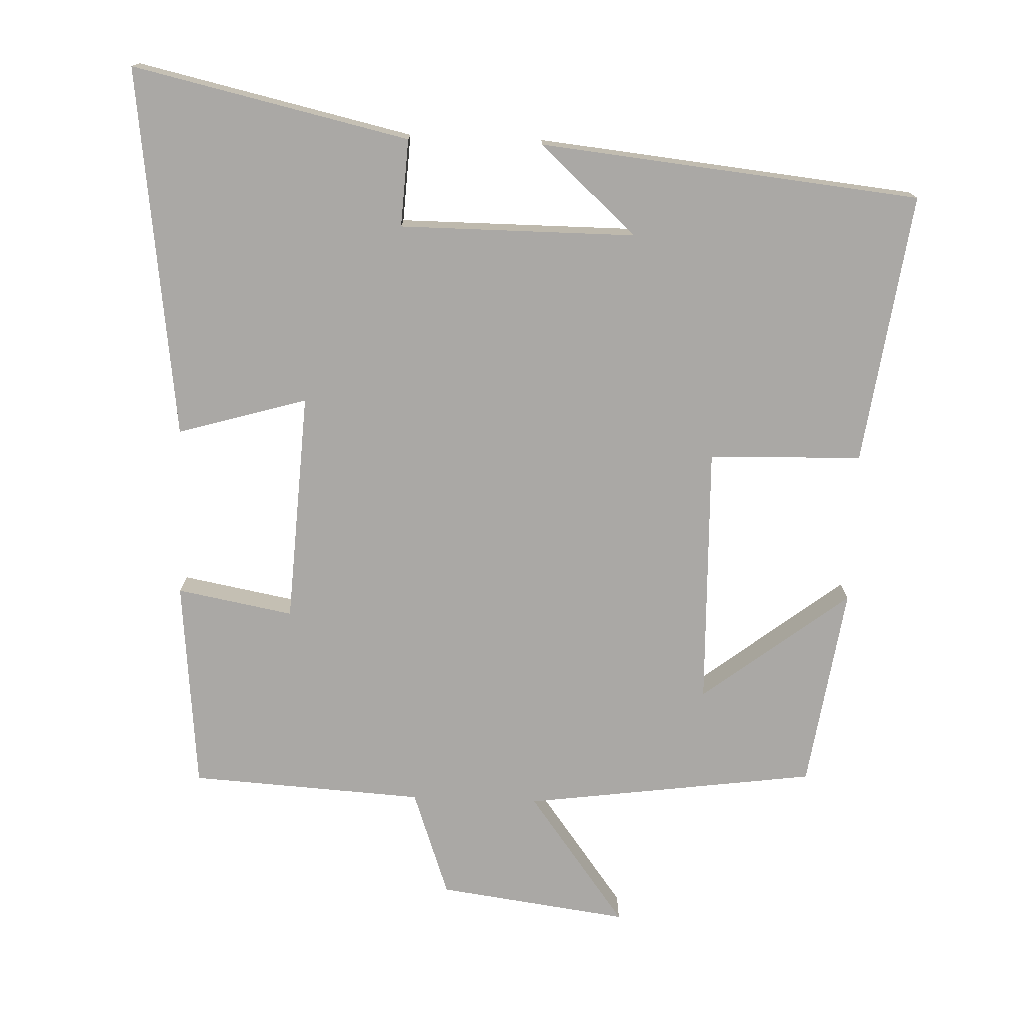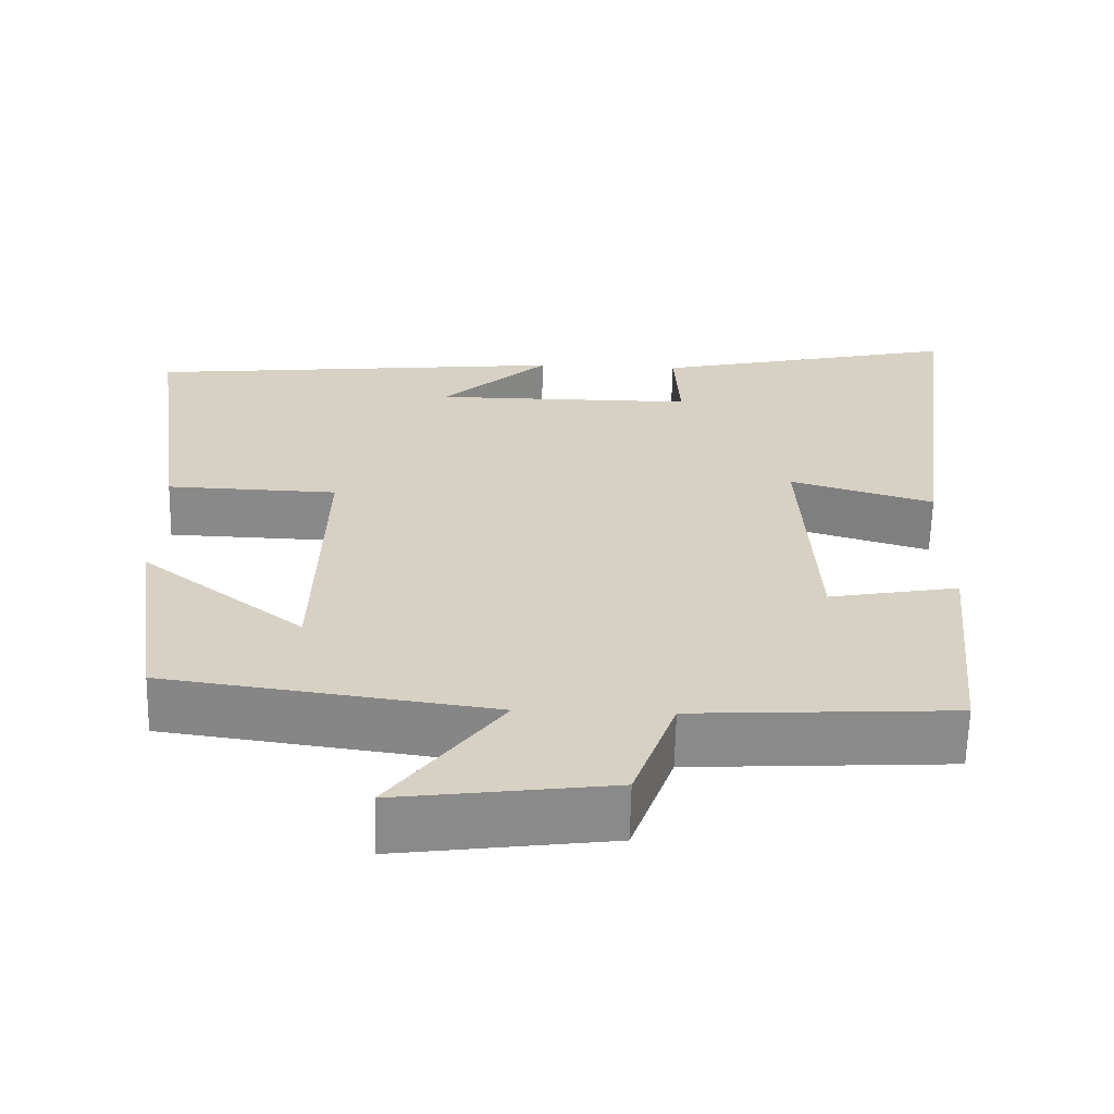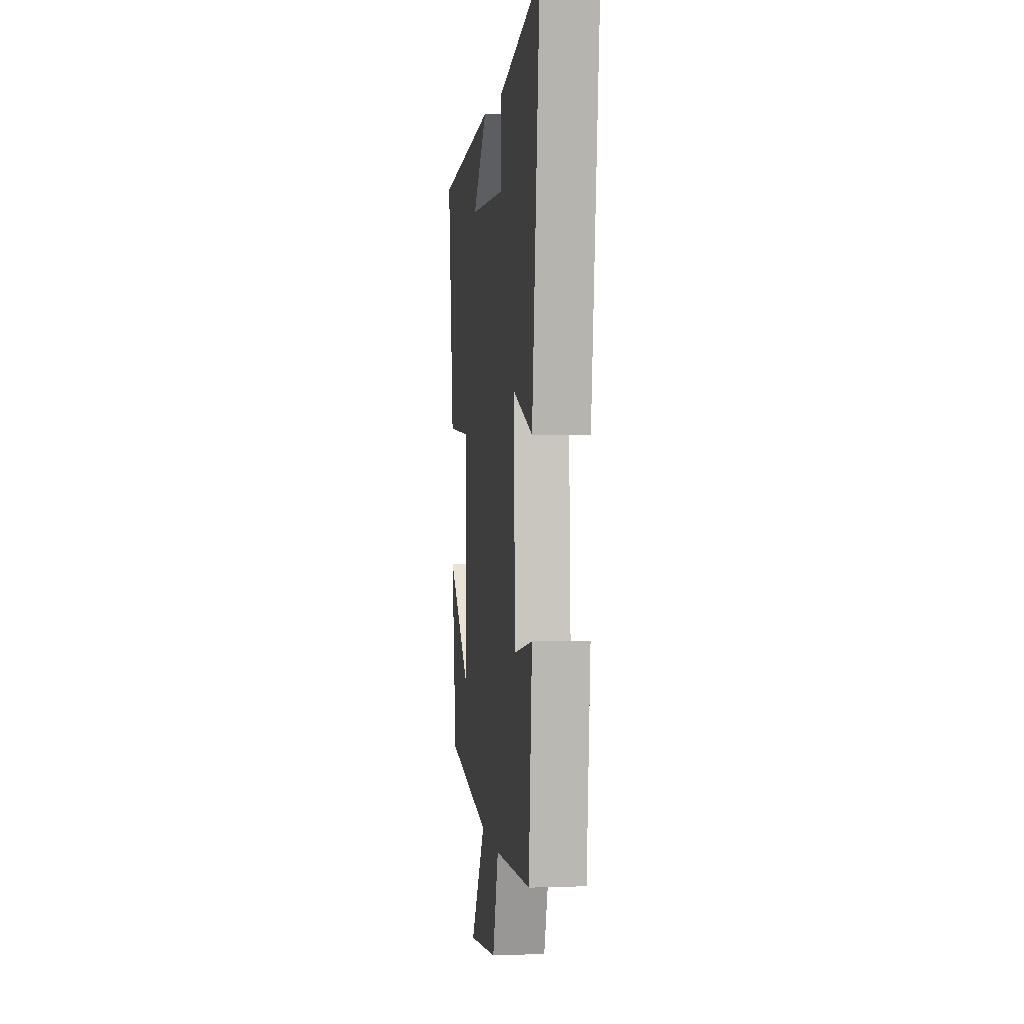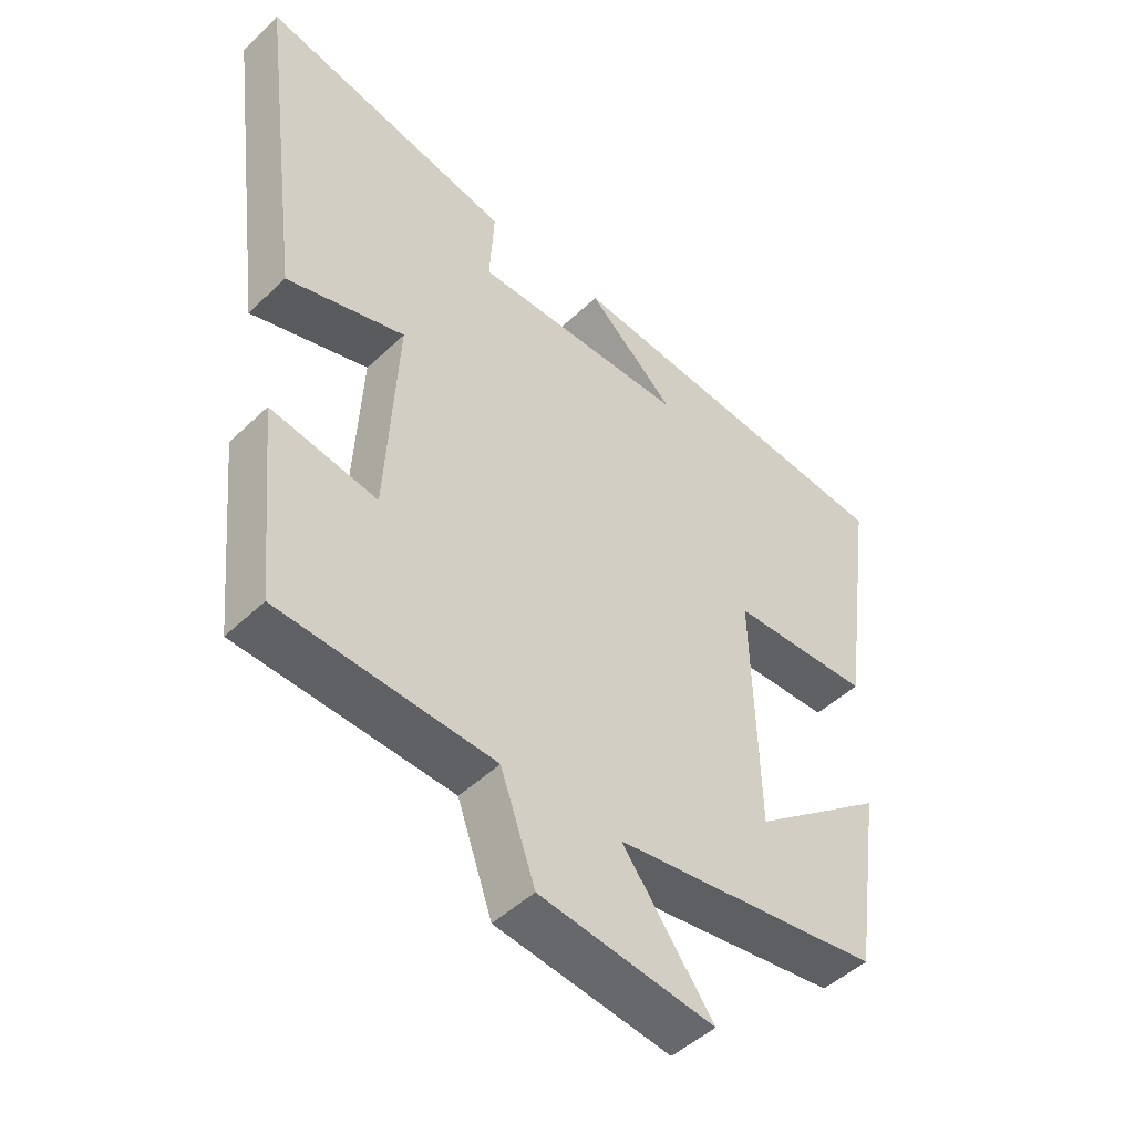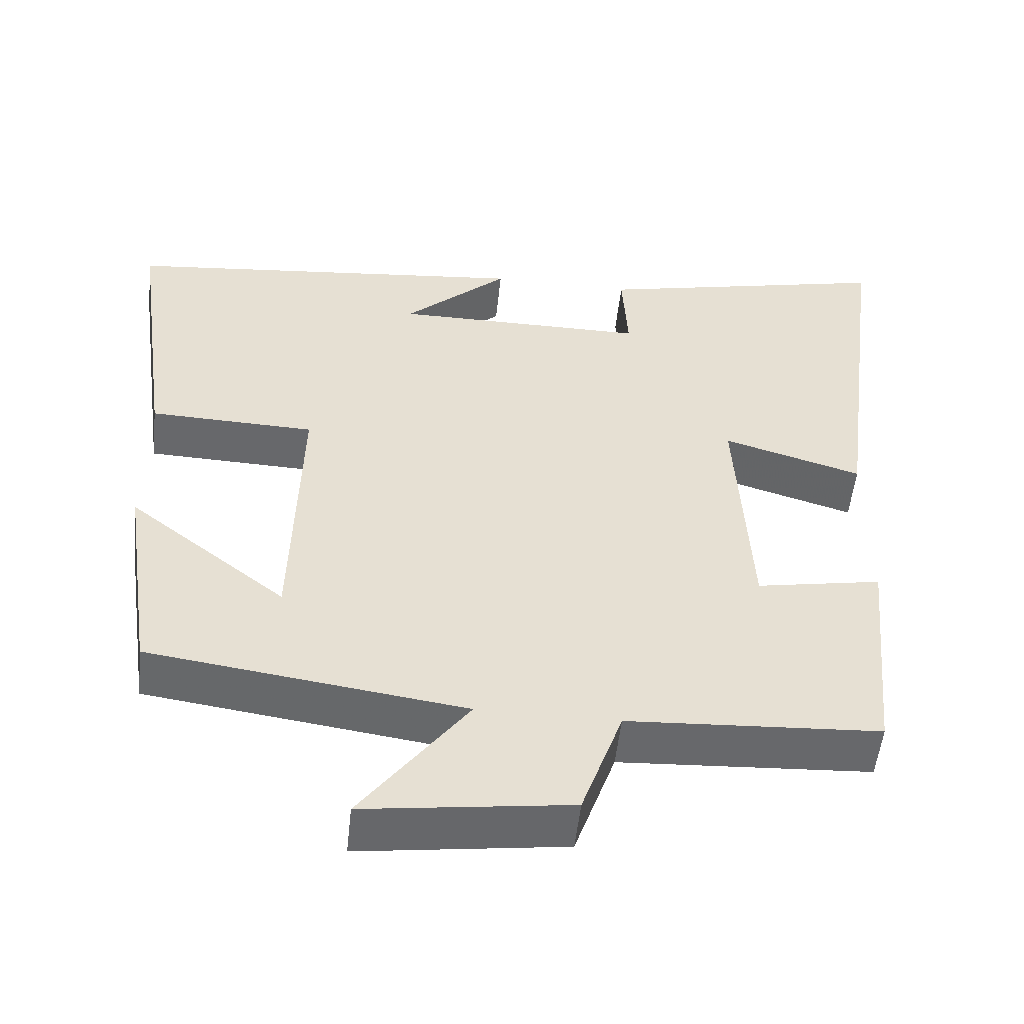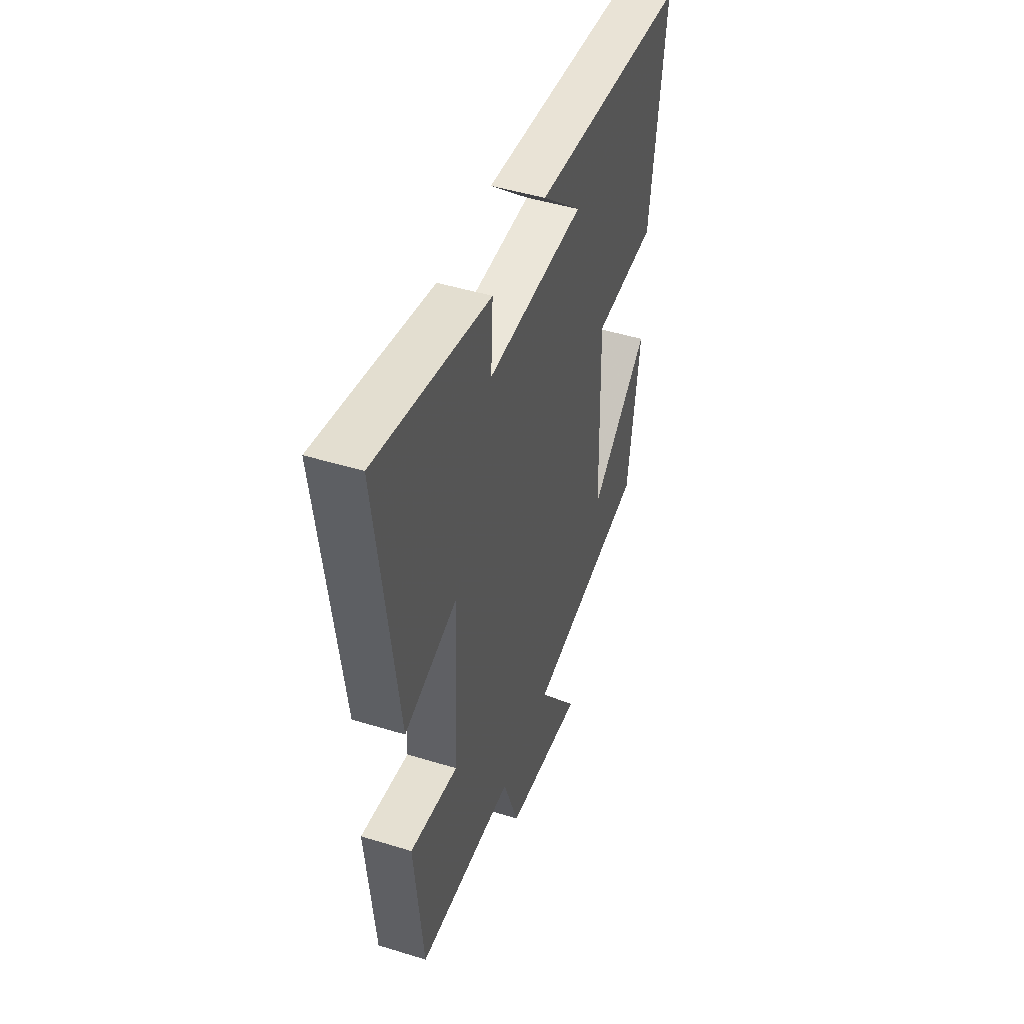
<metadata>
{"format":"obj","ext":"obj","renderer":"f3d","projection":"perspective","resolution":1024,"background":"white","views":[{"elev":-75.1,"azim":-2.2,"up":"+Y"},{"elev":-63.2,"azim":178.7,"up":"+Z"},{"elev":2.5,"azim":-96.8,"up":"+Z"},{"elev":-47.8,"azim":-43.1,"up":"+Z"},{"elev":-52.5,"azim":173.9,"up":"+Z"},{"elev":46.8,"azim":-70.7,"up":"+Z"}]}
</metadata>
<code>
v 0.458 0.07 -0.443
v 0.044 0.07 -0.5
v 0.184 0.07 -0.688
v -0.086 0.07 -0.652
v -0.14 0.07 -0.5
v -0.471 0.07 -0.481
v -0.5 0.07 -0.182
v -0.335 0.07 -0.212
v -0.317 0.07 0.116
v -0.5 0.07 0.062
v -0.568 0.07 0.587
v -0.176 0.07 0.5
v -0.183 0.07 0.376
v 0.151 0.07 0.376
v 0.014 0.07 0.5
v 0.553 0.07 0.445
v 0.5 0.07 0.061
v 0.283 0.07 0.054
v 0.293 0.07 -0.316
v 0.5 0.07 -0.155
v 0.458 0 -0.443
v 0.044 0 -0.5
v 0.184 0 -0.688
v -0.086 0 -0.652
v -0.14 0 -0.5
v -0.471 0 -0.481
v -0.5 0 -0.182
v -0.335 0 -0.212
v -0.317 0 0.116
v -0.5 0 0.062
v -0.568 0 0.587
v -0.176 0 0.5
v -0.183 0 0.376
v 0.151 0 0.376
v 0.014 0 0.5
v 0.553 0 0.445
v 0.5 0 0.061
v 0.283 0 0.054
v 0.293 0 -0.316
v 0.5 0 -0.155
f 19 20 1
f 16 17 18
f 14 15 16
f 14 16 18
f 13 14 18 19
f 11 12 13
f 10 11 13
f 9 10 13
f 8 9 13 19
f 5 6 7 8
f 2 3 4 5
f 5 8 19
f 2 5 19
f 1 2 19
f 21 40 39
f 38 37 36
f 36 35 34
f 38 36 34
f 39 38 34 33
f 33 32 31
f 33 31 30
f 33 30 29
f 39 33 29 28
f 28 27 26 25
f 25 24 23 22
f 39 28 25
f 39 25 22
f 39 22 21
f 1 21 22 2
f 2 22 23 3
f 3 23 24 4
f 4 24 25 5
f 5 25 26 6
f 6 26 27 7
f 7 27 28 8
f 8 28 29 9
f 9 29 30 10
f 10 30 31 11
f 11 31 32 12
f 12 32 33 13
f 13 33 34 14
f 14 34 35 15
f 15 35 36 16
f 16 36 37 17
f 17 37 38 18
f 18 38 39 19
f 19 39 40 20
f 20 40 21 1

</code>
